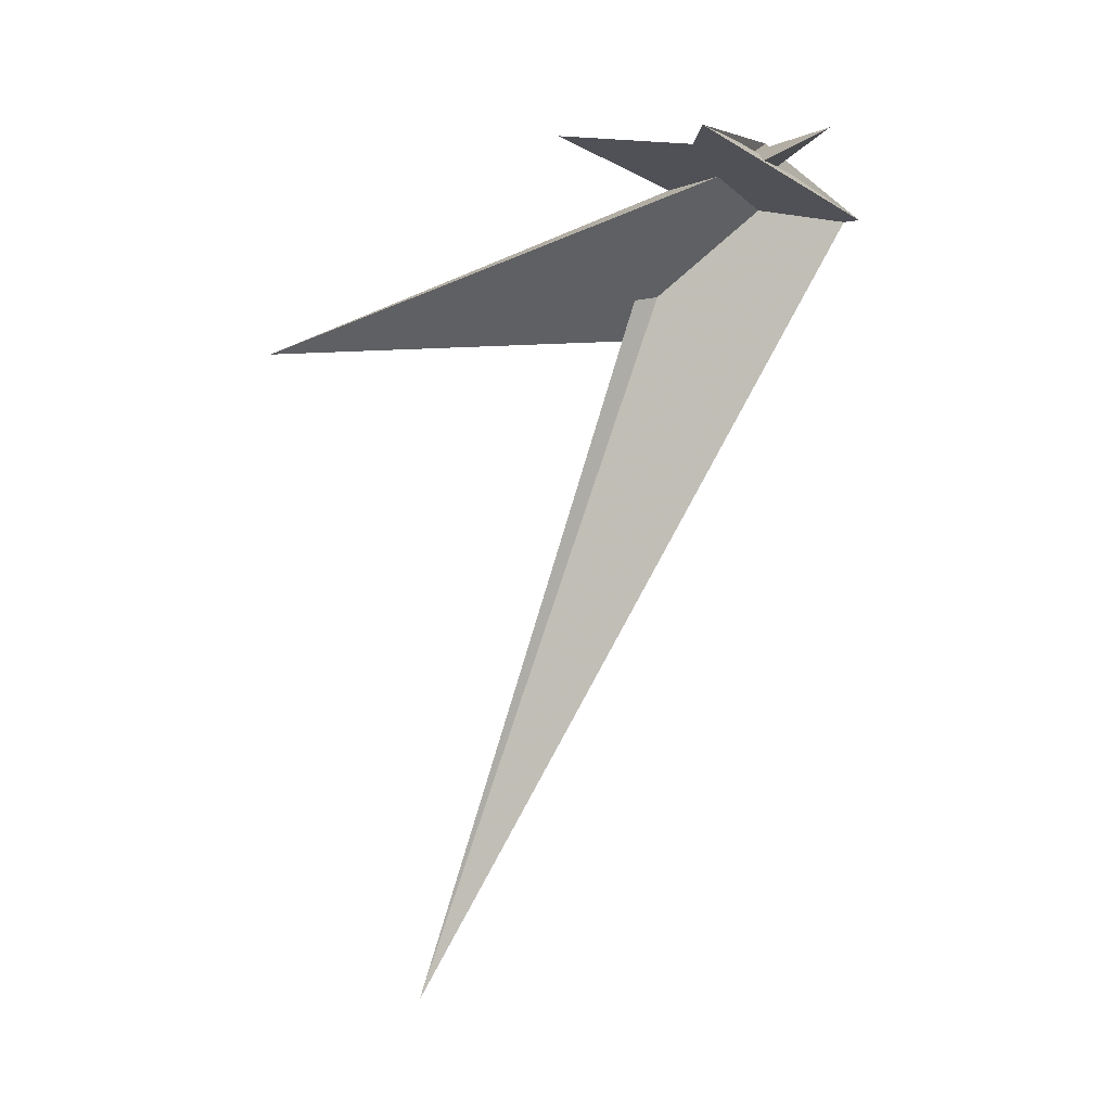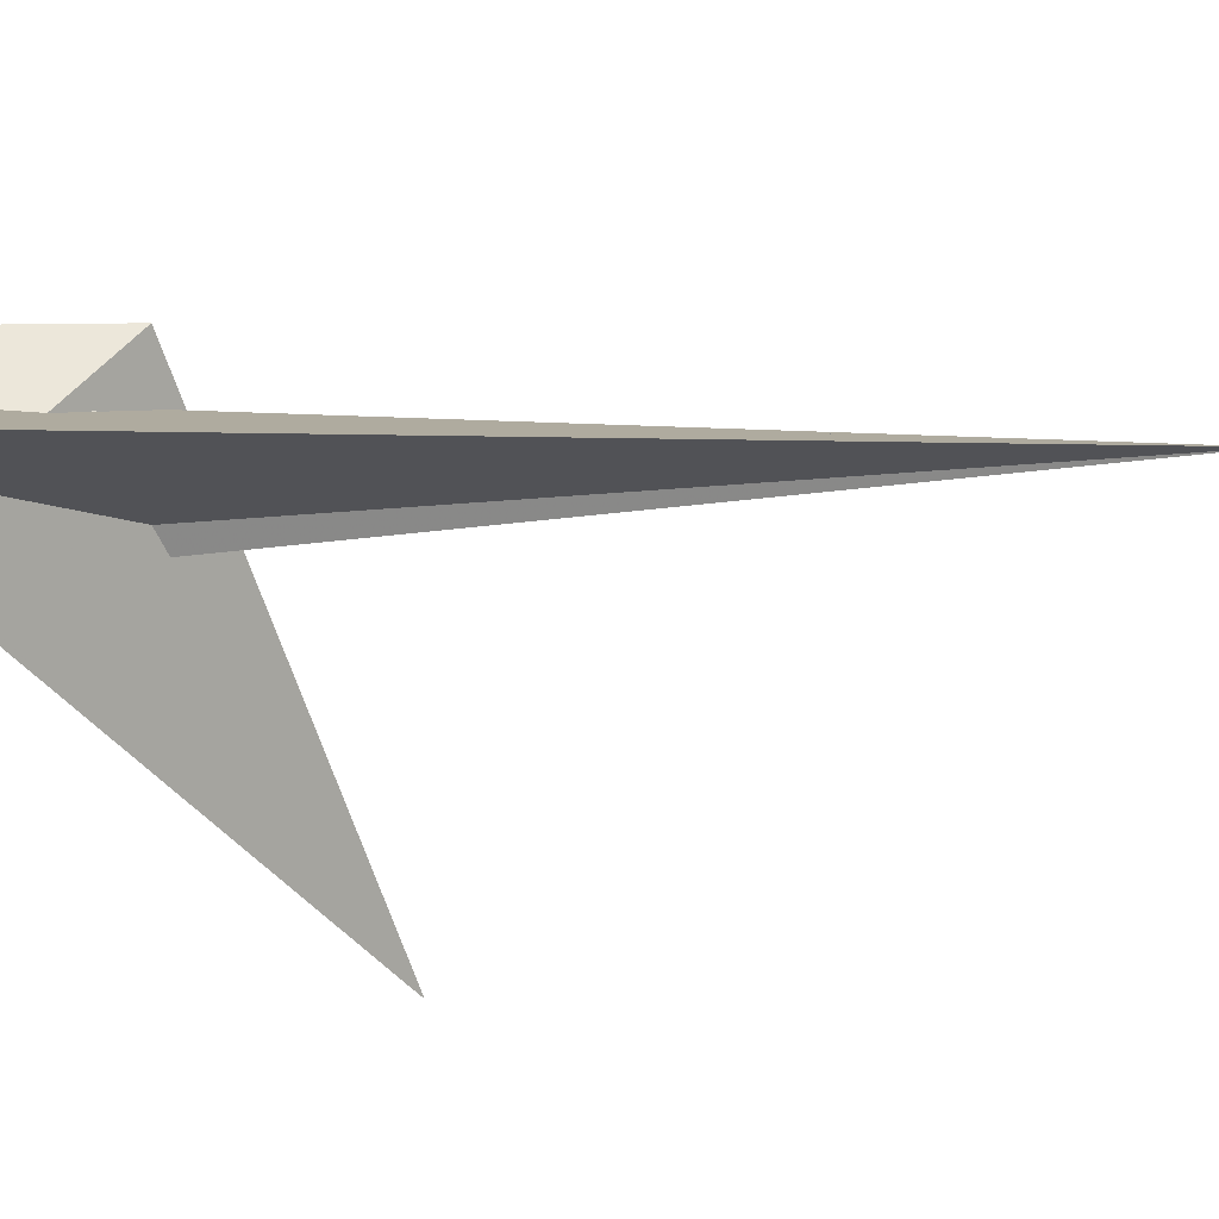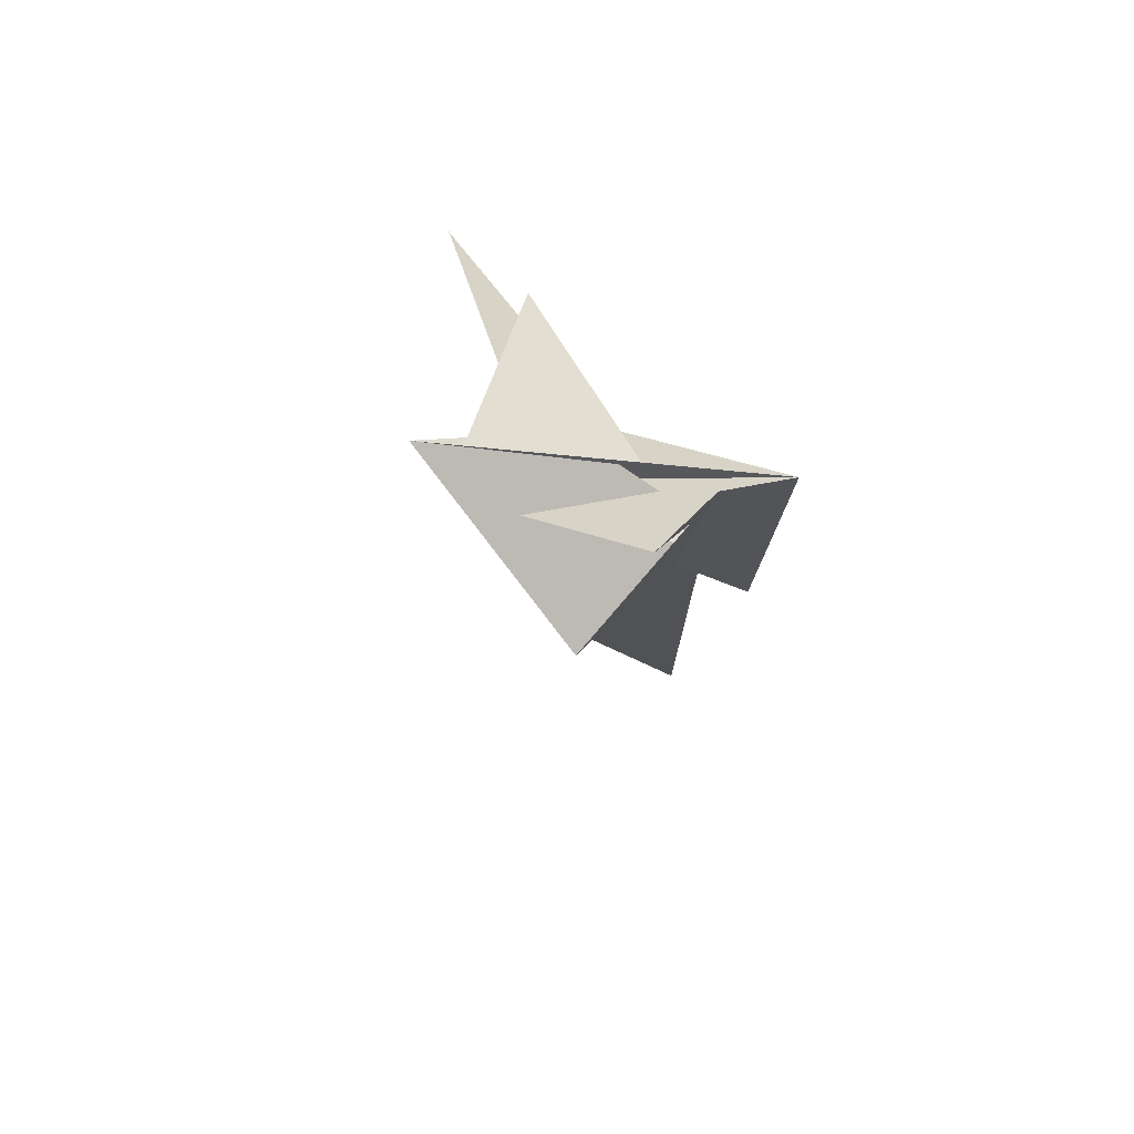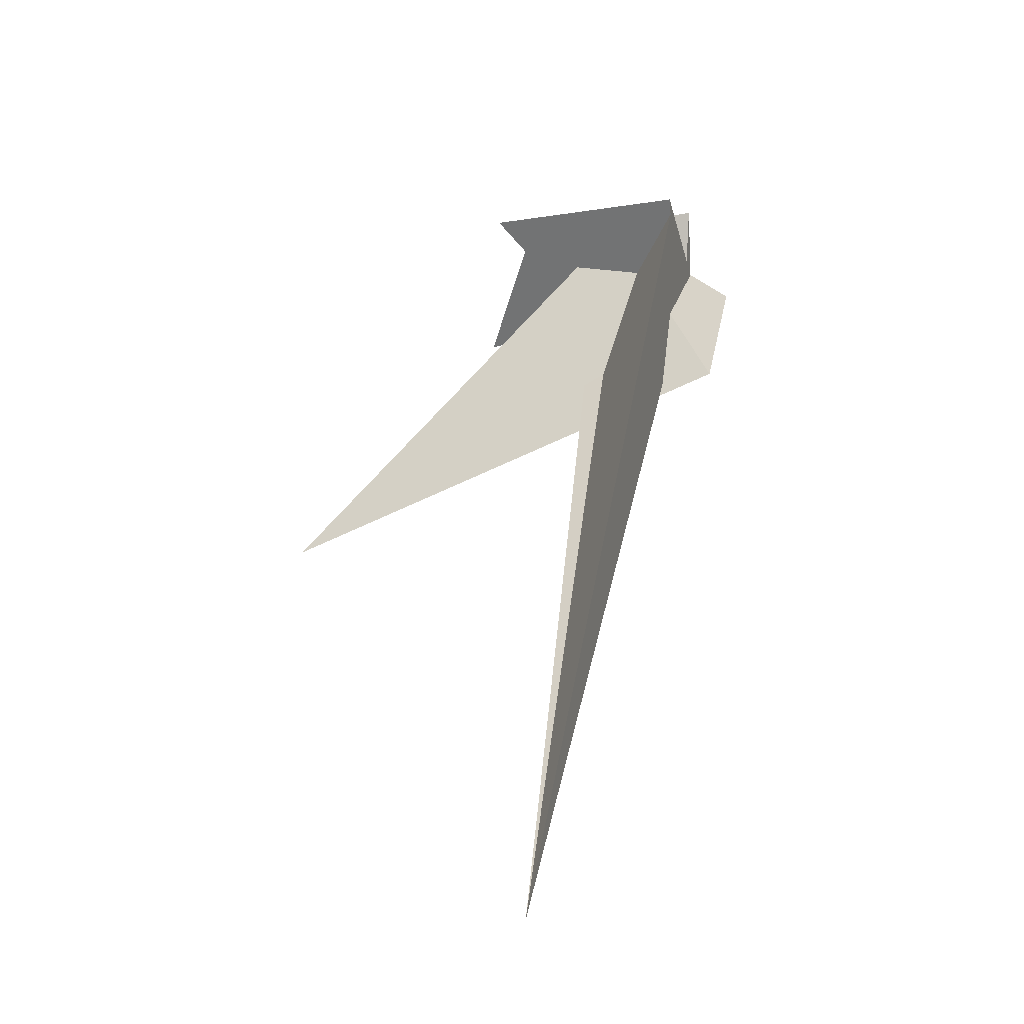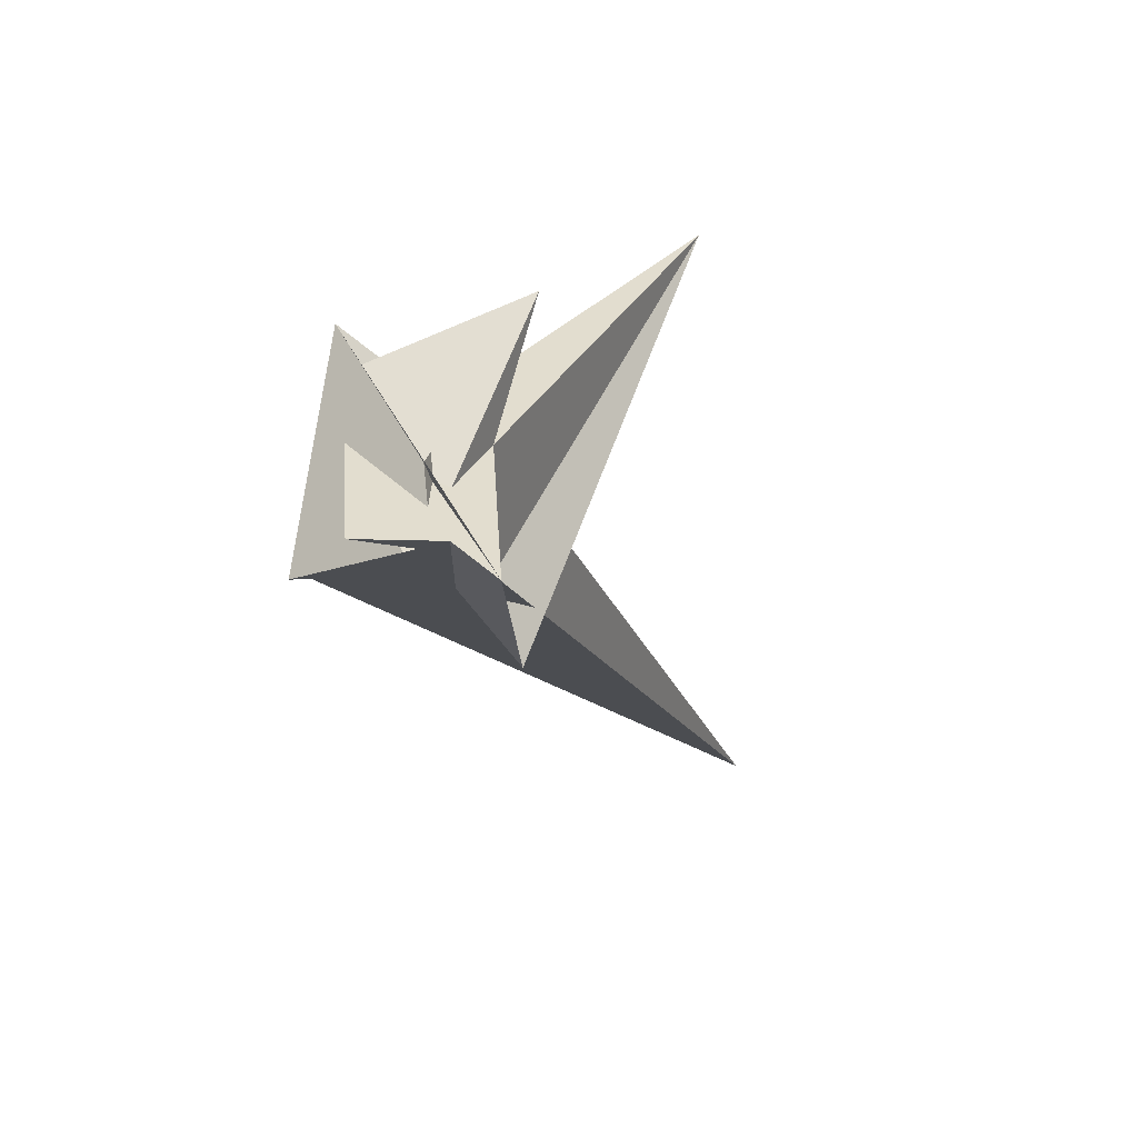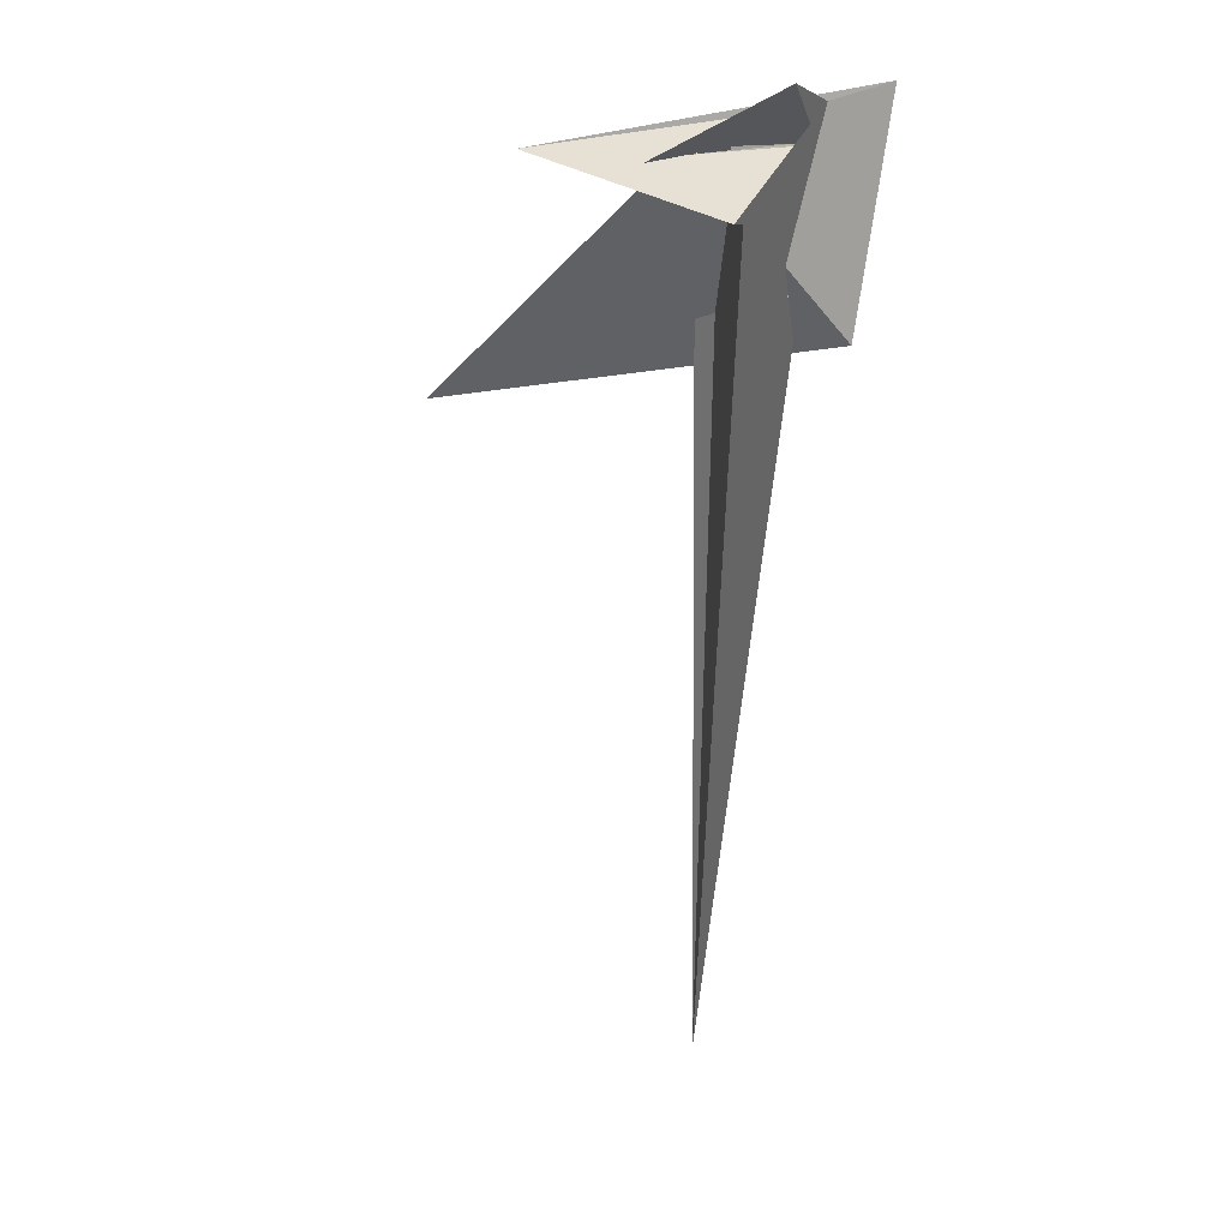
<metadata>
{"format":"obj","ext":"obj","renderer":"f3d","projection":"perspective","resolution":1024,"background":"white","views":[{"elev":-3.4,"azim":144.1,"up":"+Y"},{"elev":-70.4,"azim":-78.7,"up":"+Z"},{"elev":56.6,"azim":-128.3,"up":"+Y"},{"elev":-63.2,"azim":-164.5,"up":"+Y"},{"elev":59.7,"azim":-79.7,"up":"+Y"},{"elev":7.0,"azim":-144.5,"up":"+Y"}]}
</metadata>
<code>
v 31.52 -1.645 19.62
v 162.7 -64.66 58.69
v -12.37 19.52 17.89
v -24.66 25.55 33.59
v 22.51 2.428 -18.99
v 7.464 9.821 -0.1234
v -17.9 22.01 -7.617
v 31.11 -1.551 5.066
v 17.9 4.707 -11.71
v 11.13 8.107 7.728
v 12.28 7.537 5.691
v -5.036 12.11 9.658
v -4.898 8.073 10.66
v -2.301 13.17 9.897
v 4.794 1.24 14.08
v 74.43 11.74 24.15
v 29.95 -36.86 27.88
v 2.522 -33.36 22.06
v 82.06 -278.8 96.04
v -2.05 8.204 11.15
v 4.95 7.073 -3.061
v -4.903 8.073 10.67
v 5.361 -9.565 1.301
v 6.64 -9.134 -0.6481
v -10.72 -45.92 35.01
v -5.556 -7.274 16.16
v -5.991 8.303 12.15
v 14.49 4.562 -11.7
v -11.97 -14.56 -27.62
v 56.98 7.081 -29.2
v 14.88 4.646 -11.76
v -11.48 7.023 5.117
v 12.25 15.12 5.576
v 23.83 -3.7 -3.585
v 19.07 -5.388 9.229
v -9.835 8.951 16.4
v 13.58 -1.577 7.465
v 15.38 -3.391 9.663
v -10.86 -14.3 -21.44
v 46.8 3.758 -20.37
v 2.107 -31.77 22.11
v 1.297 -29.97 20.39
v 18.53 -22.43 13.89
v 12.87 7.666 6.396
f 1 2 9 11 6 5 7 3 4 10 8
f 1 2 17 19 18 15 13 12 14 20 16
f 3 4 25 23 24 21 12 13 22 27 26
f 5 6 21 12 14 33 30 29 32 31 28
f 5 7 36 22 13 15 37 38 35 34 28
f 1 8 35 34 23 24 39 29 30 40 16
f 2 9 31 28 34 23 25 41 42 43 17
f 3 7 36 32 29 39 19 18 41 42 26
f 4 10 33 30 40 44 37 15 18 41 25
f 6 11 44 37 38 43 17 19 39 24 21
f 9 11 44 40 16 20 27 22 36 32 31
f 8 10 33 14 20 27 26 42 43 38 35

</code>
